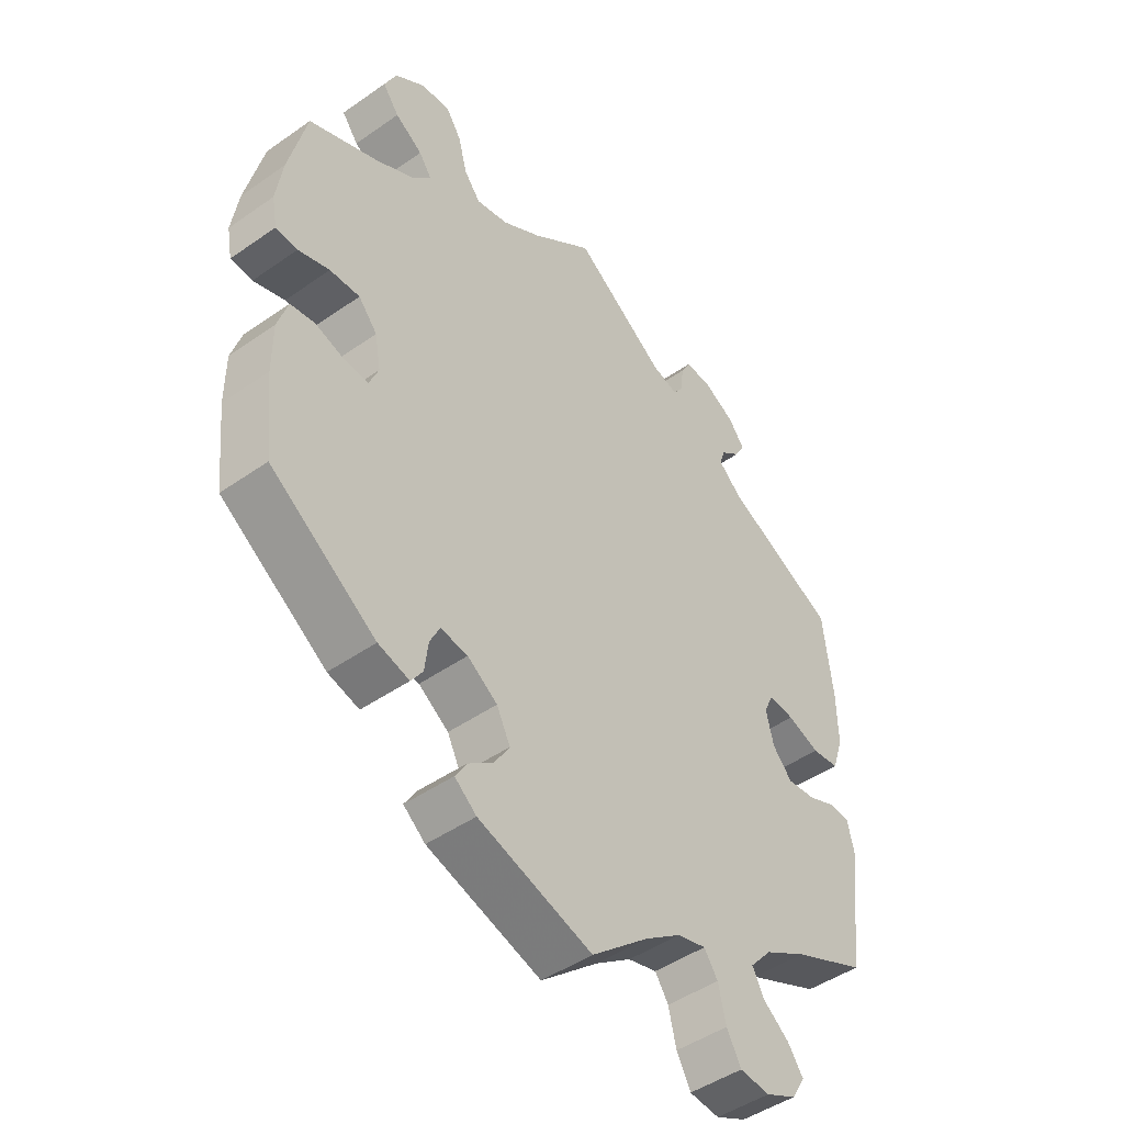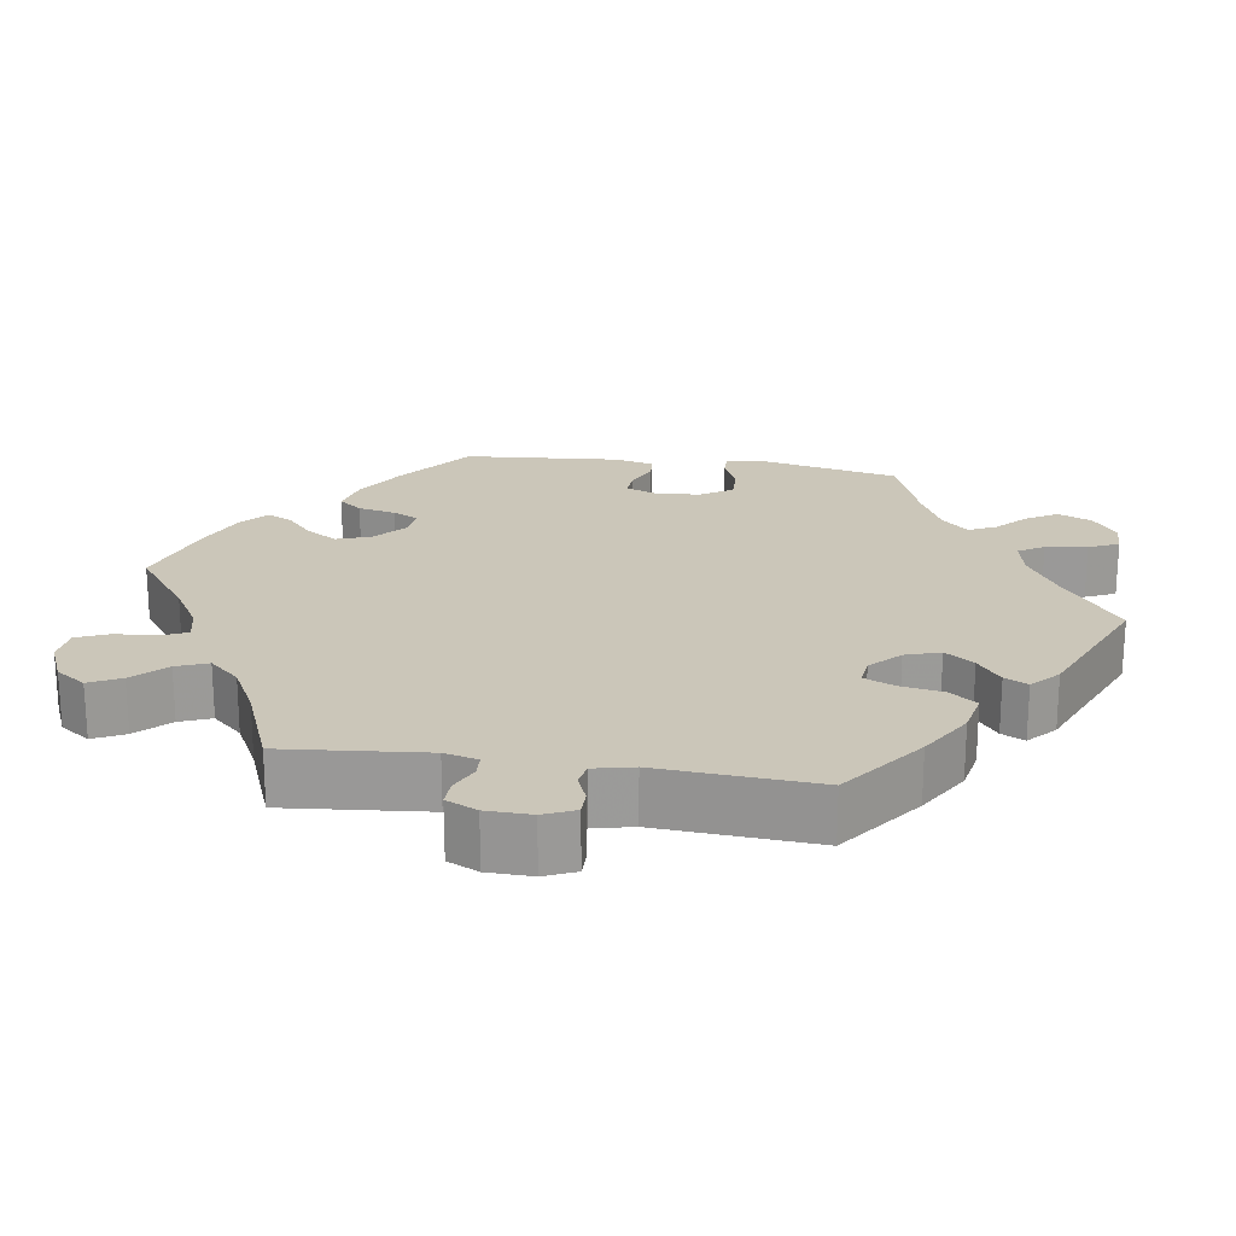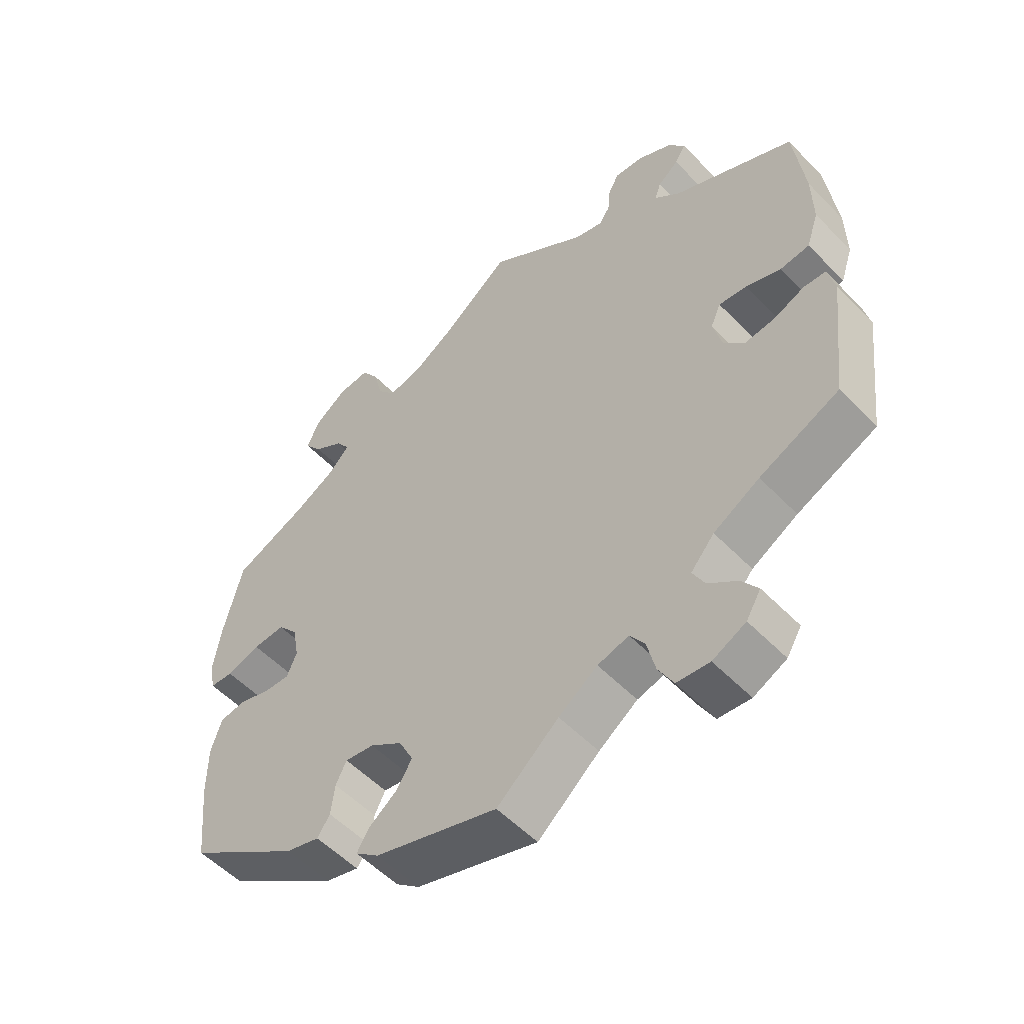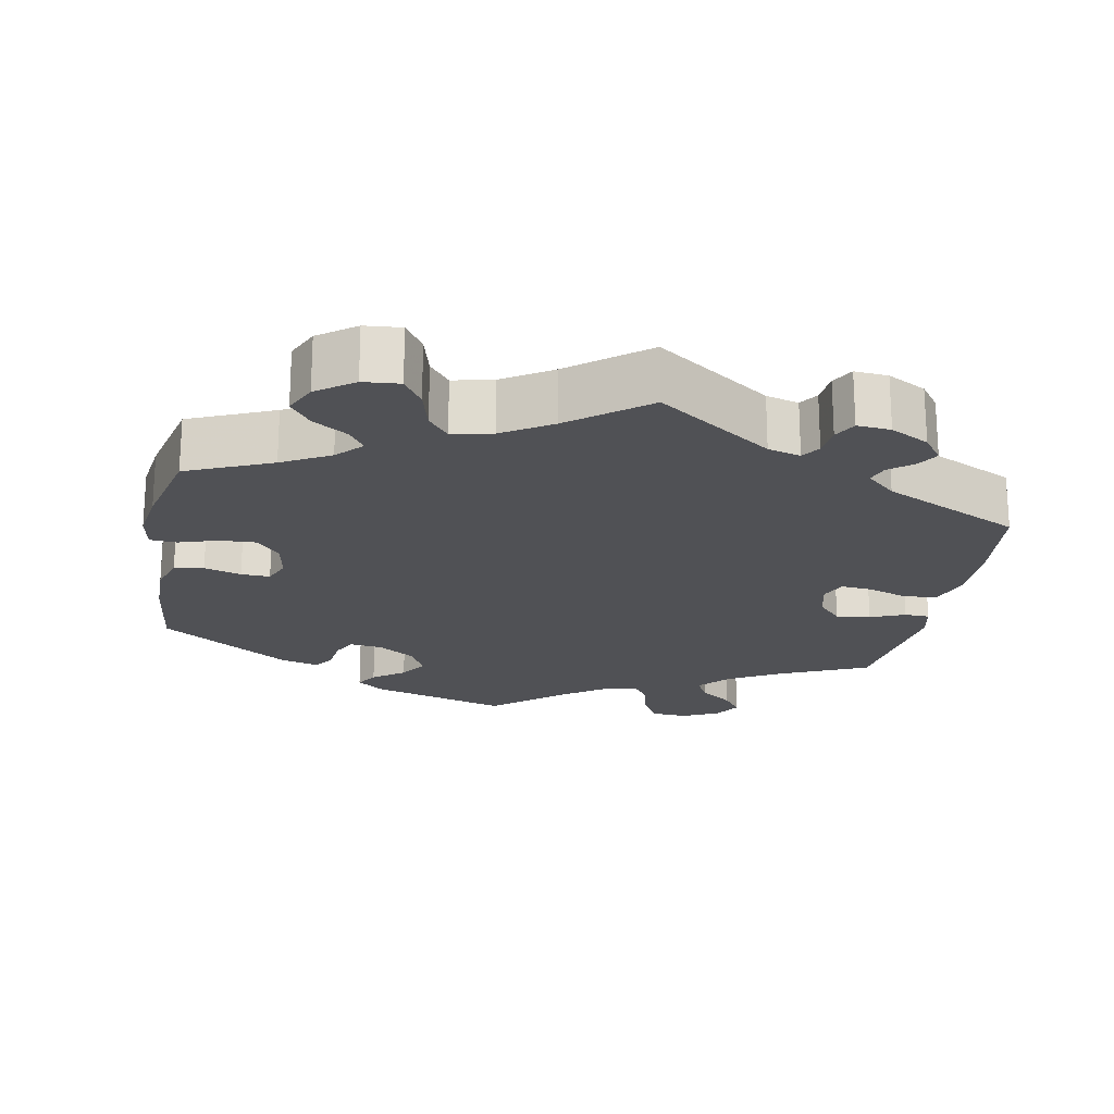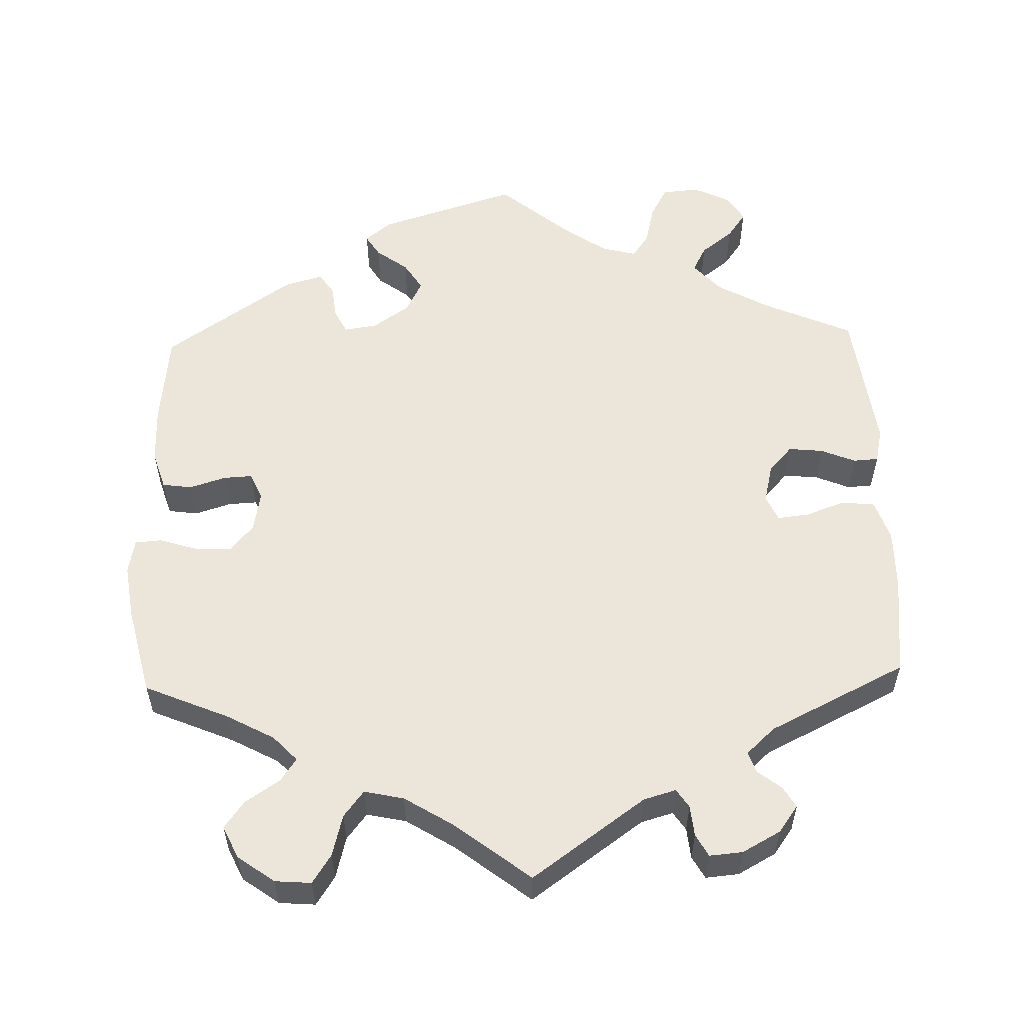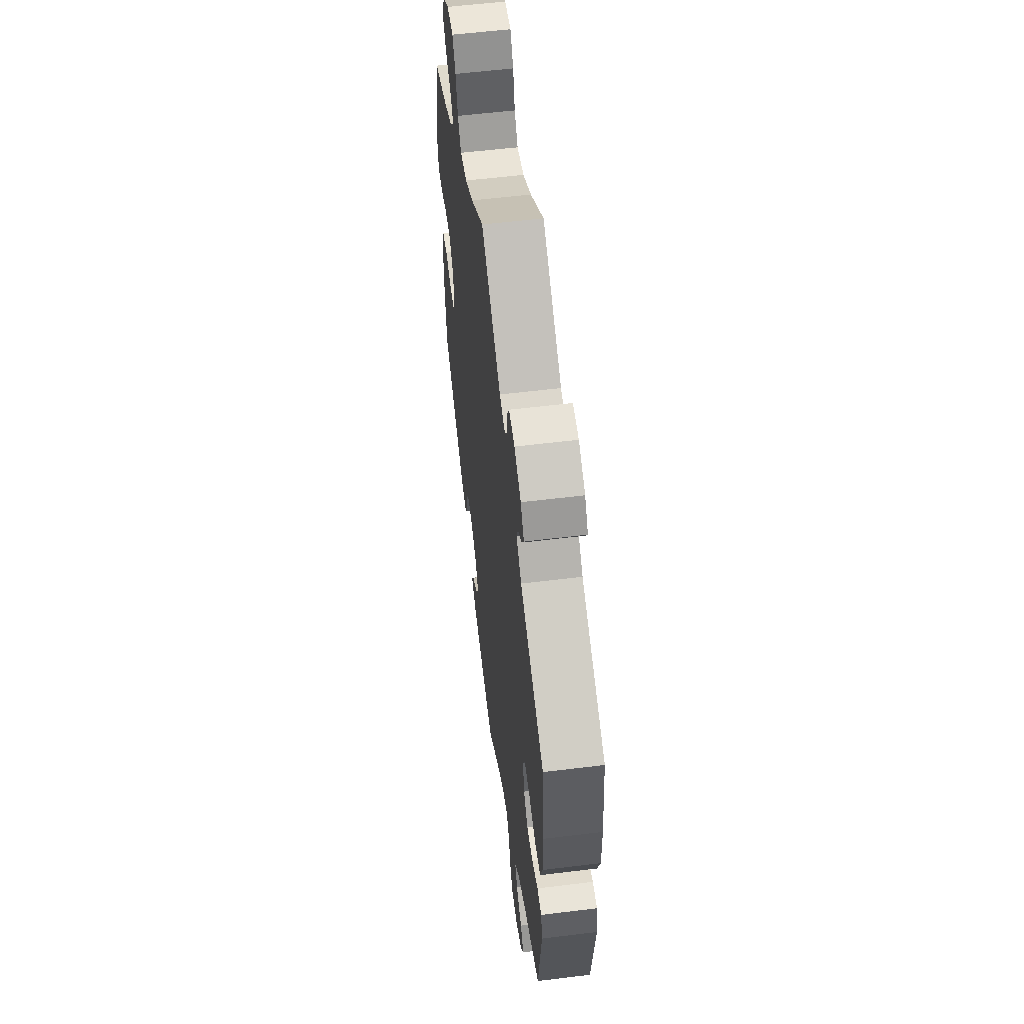
<metadata>
{"format":"obj","ext":"obj","renderer":"f3d","projection":"perspective","resolution":1024,"background":"white","views":[{"elev":-46.6,"azim":-51.4,"up":"+Z"},{"elev":20.8,"azim":38.8,"up":"+Y"},{"elev":-54.3,"azim":42.8,"up":"+Z"},{"elev":-20.2,"azim":-10.3,"up":"+Y"},{"elev":55.5,"azim":-1.8,"up":"+Y"},{"elev":57.3,"azim":82.7,"up":"+Z"}]}
</metadata>
<code>
v 0.339 0.07 0.562
v 0.318 0.07 -0.621
v -0.305 0.07 -0.449
v 0.158 0.07 -0.495
v -0.227 0.07 0.484
v 0.562 0.07 -0.106
v 0.303 0.07 -0.449
v 0.537 0.07 -0.31
v 0.243 0.07 -0.572
v 0.434 0.07 0.042
v -0.262 0.07 -0.337
v -0.23 0.07 -0.529
v -0.397 0.07 0.577
v -0.442 0.07 -0.053
v -0.569 0.07 0.061
v -0.396 0.07 0.039
v -0.172 0.07 0.496
v -0.279 0.07 -0.371
v 0.374 0.07 0.011
v 0.34 0.07 -0.407
v 0.367 0.07 -0.521
v 0.412 0.07 -0.366
v 0.42 0.07 -0.08
v 0.322 0.07 -0.486
v -0.551 0.07 -0.177
v -0.386 0.07 -0.017
v 0.349 0.07 0.496
v 0.553 0.07 0.169
v 0.346 0.07 0.404
v -0.193 0.07 -0.559
v 0.554 0.07 0.084
v 0.306 0.07 0.441
v 0.516 0.07 -0.055
v -0.285 0.07 -0.42
v 0.157 0.07 0.508
v -0.42 0.07 0.36
v -0.165 0.07 -0.379
v 0.23 0.07 -0.516
v 0.535 0.07 0.027
v 0.393 0.07 -0.558
v 0.551 0.07 -0.057
v -0.418 0.07 0.532
v -0.105 0.07 0.538
v -0.493 0.07 -0.037
v -0.358 0.07 -0.434
v -0.534 0.07 -0.043
v -0.532 0.07 0.058
v 0.366 0.07 0.525
v -0 0.07 -0.62
v -0.354 0.07 0.396
v -0.167 0.07 -0.465
v -0.39 0.07 0.494
v 0.097 0.07 -0.538
v -0.402 0.07 -0.055
v 0.387 0.07 -0.043
v 0.207 0.07 -0.482
v -0.428 0.07 0.077
v 0.202 0.07 0.495
v 0.223 0.07 0.564
v -0.578 0.07 0.11
v 0.537 0.07 0.31
v 0.489 0.07 0.022
v -0.479 0.07 0.075
v 0.468 0.07 -0.075
v 0.316 0.07 0.47
v 0.286 0.07 0.591
v 0.37 0.07 -0.596
v -0.142 0.07 -0.425
v -0.321 0.07 0.431
v 0.39 0.07 0.047
v -0.537 0.07 -0.31
v -0.537 0.07 0.31
v -0.551 0.07 -0.097
v -0 0.07 0.62
v 0.24 0.07 0.595
v 0.219 0.07 0.521
v -0.567 0.07 0.185
v -0.296 0.07 0.618
v -0.216 0.07 -0.344
v -0.27 0.07 0.578
v -0.211 0.07 -0.498
v -0.255 0.07 0.52
v -0.343 0.07 0.463
v -0.346 0.07 0.614
v 0.267 0.07 -0.616
v 0.339 -0 0.562
v 0.318 -0 -0.621
v -0.305 -0 -0.449
v 0.158 -0 -0.495
v -0.227 -0 0.484
v 0.562 -0 -0.106
v 0.303 -0 -0.449
v 0.537 -0 -0.31
v 0.243 -0 -0.572
v 0.434 -0 0.042
v -0.262 -0 -0.337
v -0.23 -0 -0.529
v -0.397 -0 0.577
v -0.442 -0 -0.053
v -0.569 -0 0.061
v -0.396 -0 0.039
v -0.172 -0 0.496
v -0.279 -0 -0.371
v 0.374 -0 0.011
v 0.34 -0 -0.407
v 0.367 -0 -0.521
v 0.412 -0 -0.366
v 0.42 -0 -0.08
v 0.322 -0 -0.486
v -0.551 -0 -0.177
v -0.386 -0 -0.017
v 0.349 -0 0.496
v 0.553 -0 0.169
v 0.346 -0 0.404
v -0.193 -0 -0.559
v 0.554 -0 0.084
v 0.306 -0 0.441
v 0.516 -0 -0.055
v -0.285 -0 -0.42
v 0.157 -0 0.508
v -0.42 -0 0.36
v -0.165 -0 -0.379
v 0.23 -0 -0.516
v 0.535 -0 0.027
v 0.393 -0 -0.558
v 0.551 -0 -0.057
v -0.418 -0 0.532
v -0.105 -0 0.538
v -0.493 -0 -0.037
v -0.358 -0 -0.434
v -0.534 -0 -0.043
v -0.532 -0 0.058
v 0.366 -0 0.525
v -0 -0 -0.62
v -0.354 -0 0.396
v -0.167 -0 -0.465
v -0.39 -0 0.494
v 0.097 -0 -0.538
v -0.402 -0 -0.055
v 0.387 -0 -0.043
v 0.207 -0 -0.482
v -0.428 -0 0.077
v 0.202 -0 0.495
v 0.223 -0 0.564
v -0.578 -0 0.11
v 0.537 -0 0.31
v 0.489 -0 0.022
v -0.479 -0 0.075
v 0.468 -0 -0.075
v 0.316 -0 0.47
v 0.286 -0 0.591
v 0.37 -0 -0.596
v -0.142 -0 -0.425
v -0.321 -0 0.431
v 0.39 -0 0.047
v -0.537 -0 -0.31
v -0.537 -0 0.31
v -0.551 -0 -0.097
v -0 -0 0.62
v 0.24 -0 0.595
v 0.219 -0 0.521
v -0.567 -0 0.185
v -0.296 -0 0.618
v -0.216 -0 -0.344
v -0.27 -0 0.578
v -0.211 -0 -0.498
v -0.255 -0 0.52
v -0.343 -0 0.463
v -0.346 -0 0.614
v 0.267 -0 -0.616
f 6 8 22
f 64 33 41 6
f 23 64 6 22
f 55 23 22 20
f 19 55 20 7
f 31 39 62 10
f 31 10 70
f 29 61 28 31
f 32 29 31 70
f 1 48 27 65
f 1 65 32
f 66 1 32
f 76 59 75 66
f 58 76 66 32
f 35 58 32 70
f 43 74 35 70
f 84 78 80 82
f 84 82 5
f 13 84 5
f 83 52 42 13
f 69 83 13 5
f 50 69 5 17
f 60 77 72 36
f 60 36 50
f 63 47 15 60
f 57 63 60 50
f 16 57 50 17
f 73 46 44 14
f 73 14 54
f 25 73 54
f 71 25 54
f 45 71 54
f 18 34 3 45
f 11 18 45 54
f 79 11 54 26
f 30 12 81 51
f 53 49 30 51
f 4 53 51 68
f 56 4 68 37
f 2 85 9 38
f 2 38 56
f 67 2 56
f 24 21 40 67
f 7 24 67 56
f 19 7 56 37
f 17 43 70 19
f 26 16 17 19
f 37 79 26 19
f 107 93 91
f 91 126 118 149
f 107 91 149 108
f 105 107 108 140
f 92 105 140 104
f 95 147 124 116
f 155 95 116
f 116 113 146 114
f 155 116 114 117
f 150 112 133 86
f 117 150 86
f 117 86 151
f 151 160 144 161
f 117 151 161 143
f 155 117 143 120
f 155 120 159 128
f 167 165 163 169
f 90 167 169
f 90 169 98
f 98 127 137 168
f 90 98 168 154
f 102 90 154 135
f 121 157 162 145
f 135 121 145
f 145 100 132 148
f 135 145 148 142
f 102 135 142 101
f 99 129 131 158
f 139 99 158
f 139 158 110
f 139 110 156
f 139 156 130
f 130 88 119 103
f 139 130 103 96
f 111 139 96 164
f 136 166 97 115
f 136 115 134 138
f 153 136 138 89
f 122 153 89 141
f 123 94 170 87
f 141 123 87
f 141 87 152
f 152 125 106 109
f 141 152 109 92
f 122 141 92 104
f 104 155 128 102
f 104 102 101 111
f 104 111 164 122
f 22 107 105 20
f 20 105 92 7
f 7 92 109 24
f 24 109 106 21
f 21 106 125 40
f 40 125 152 67
f 67 152 87 2
f 2 87 170 85
f 85 170 94 9
f 9 94 123 38
f 38 123 141 56
f 56 141 89 4
f 4 89 138 53
f 53 138 134 49
f 49 134 115 30
f 30 115 97 12
f 12 97 166 81
f 81 166 136 51
f 51 136 153 68
f 68 153 122 37
f 37 122 164 79
f 79 164 96 11
f 11 96 103 18
f 18 103 119 34
f 34 119 88 3
f 3 88 130 45
f 45 130 156 71
f 71 156 110 25
f 25 110 158 73
f 73 158 131 46
f 46 131 129 44
f 44 129 99 14
f 14 99 139 54
f 54 139 111 26
f 26 111 101 16
f 16 101 142 57
f 57 142 148 63
f 63 148 132 47
f 47 132 100 15
f 15 100 145 60
f 60 145 162 77
f 77 162 157 72
f 72 157 121 36
f 36 121 135 50
f 50 135 154 69
f 69 154 168 83
f 83 168 137 52
f 52 137 127 42
f 42 127 98 13
f 13 98 169 84
f 84 169 163 78
f 78 163 165 80
f 80 165 167 82
f 82 167 90 5
f 5 90 102 17
f 17 102 128 43
f 43 128 159 74
f 74 159 120 35
f 35 120 143 58
f 58 143 161 76
f 76 161 144 59
f 59 144 160 75
f 75 160 151 66
f 66 151 86 1
f 1 86 133 48
f 48 133 112 27
f 27 112 150 65
f 65 150 117 32
f 32 117 114 29
f 29 114 146 61
f 61 146 113 28
f 28 113 116 31
f 31 116 124 39
f 39 124 147 62
f 62 147 95 10
f 10 95 155 70
f 70 155 104 19
f 19 104 140 55
f 55 140 108 23
f 23 108 149 64
f 64 149 118 33
f 33 118 126 41
f 41 126 91 6
f 6 91 93 8
f 8 93 107 22

</code>
